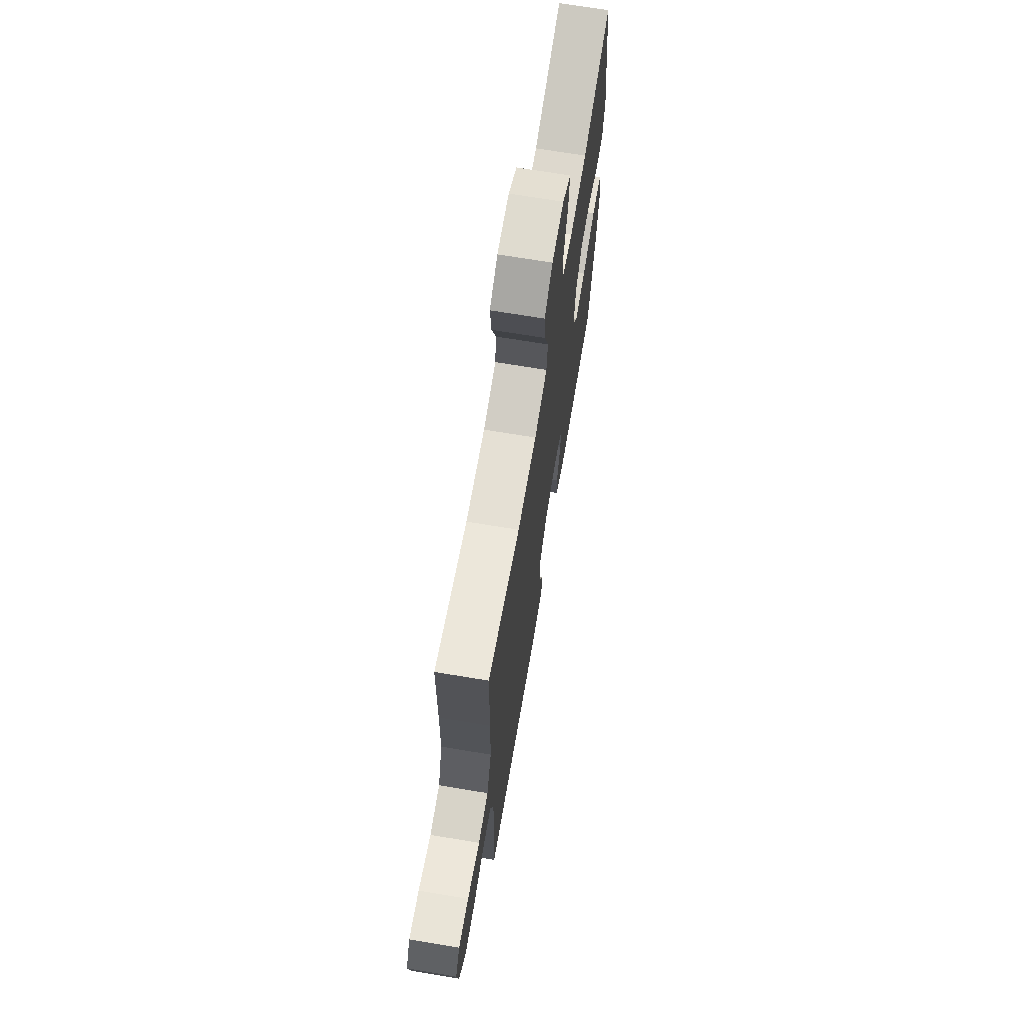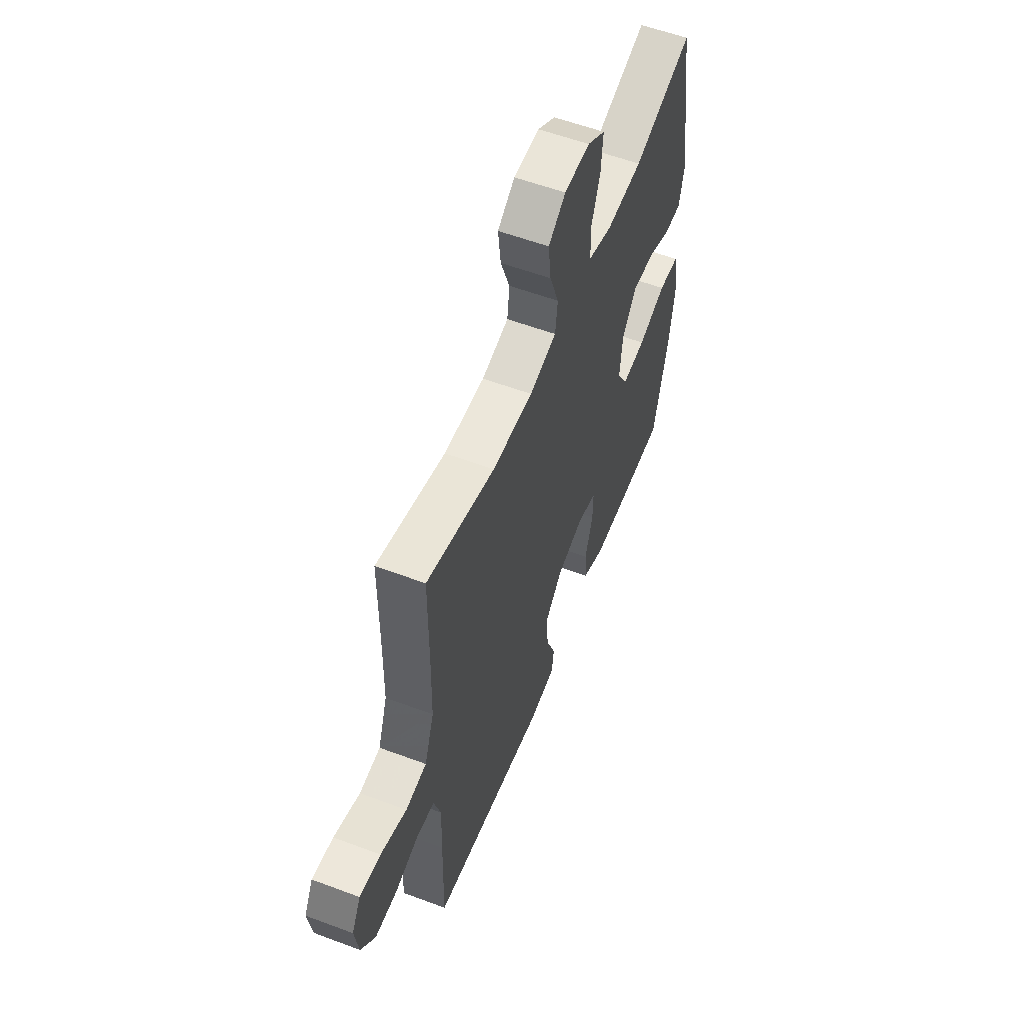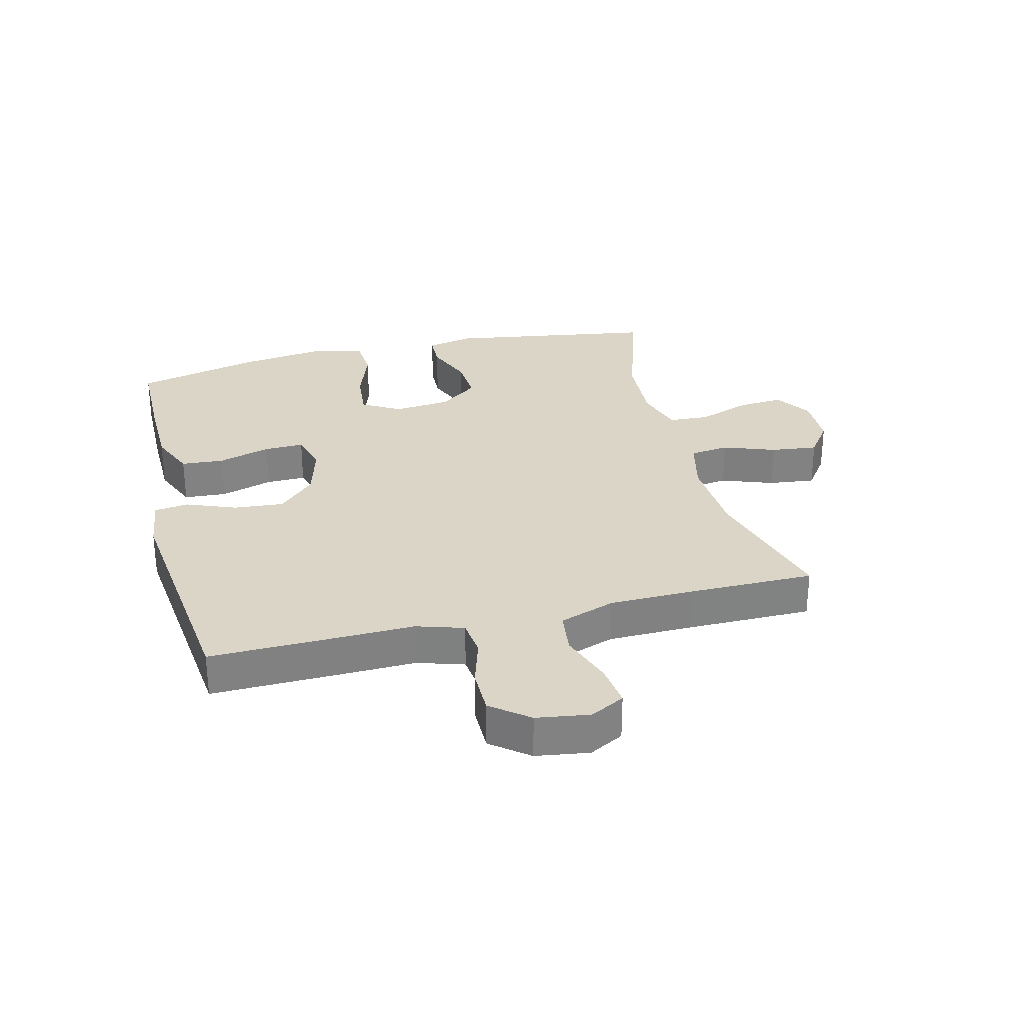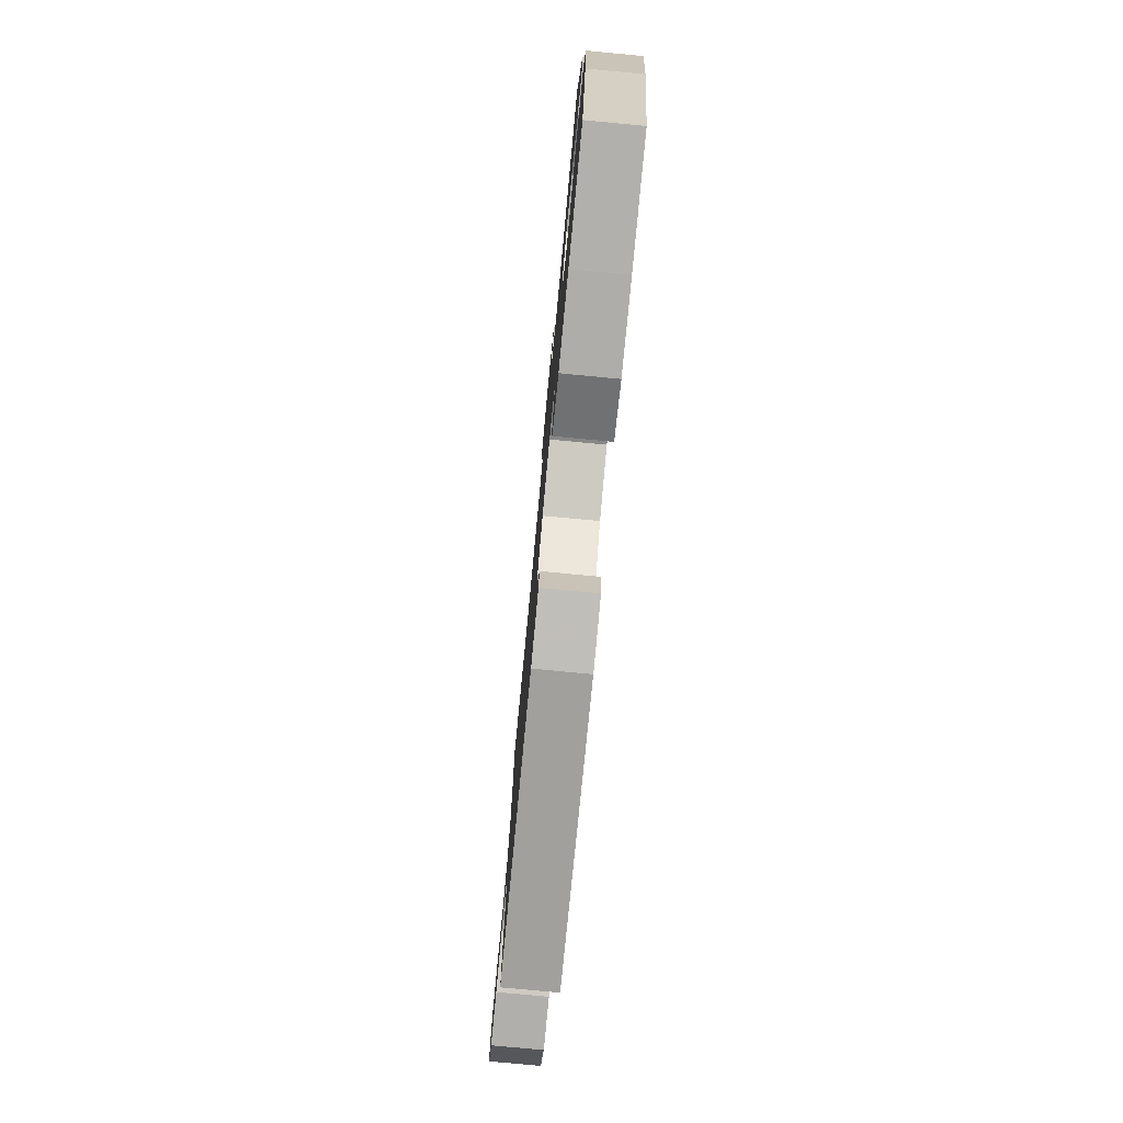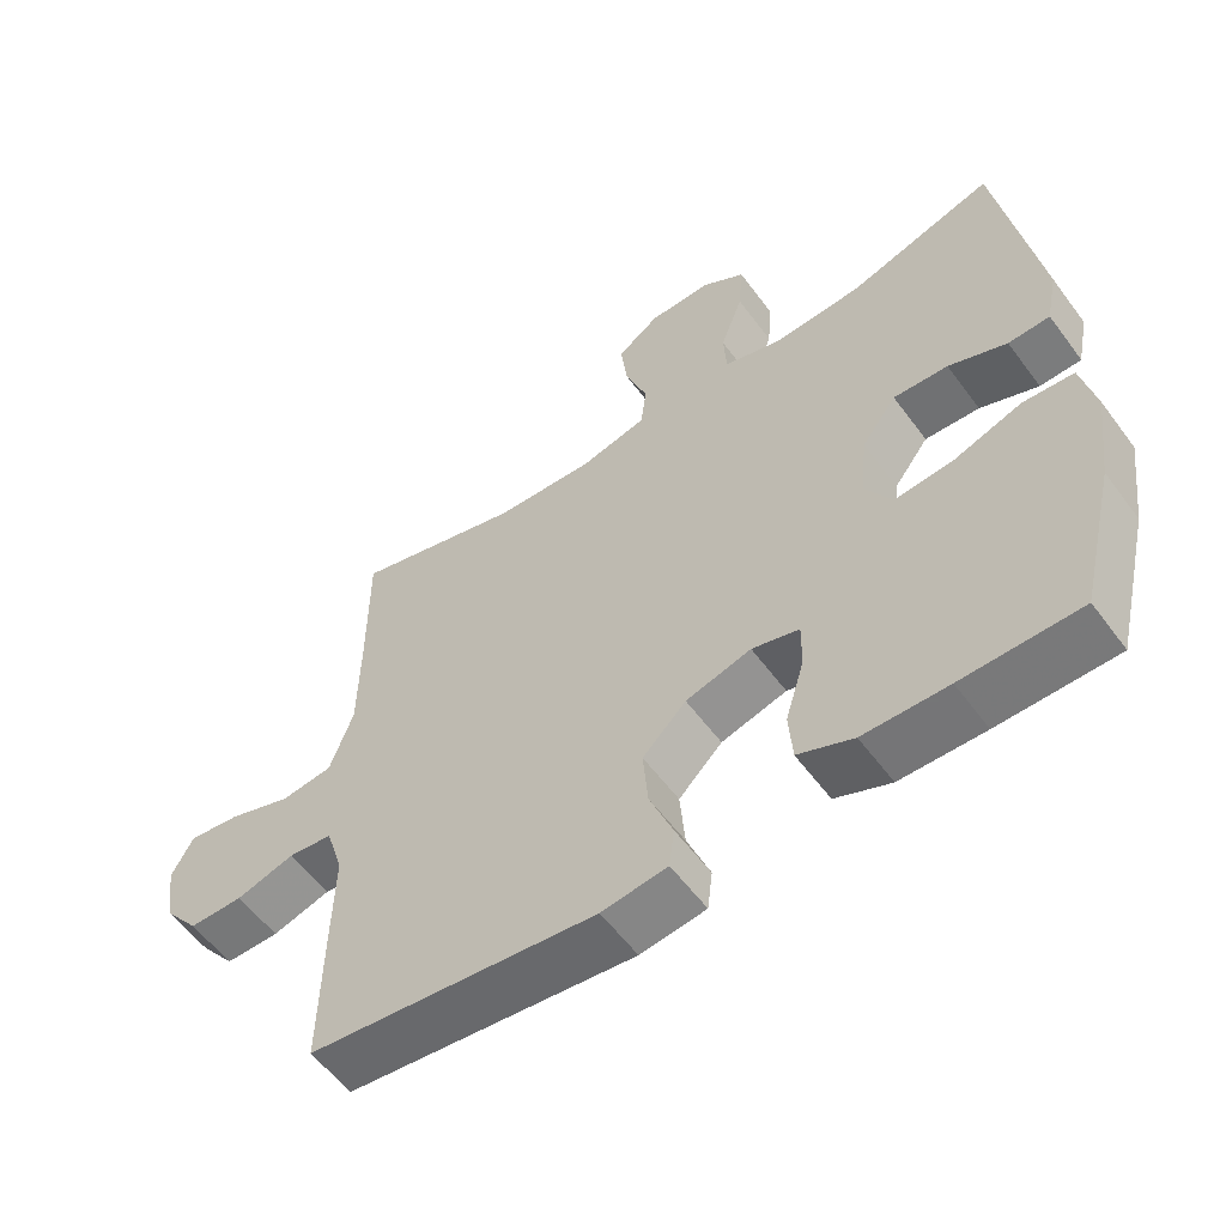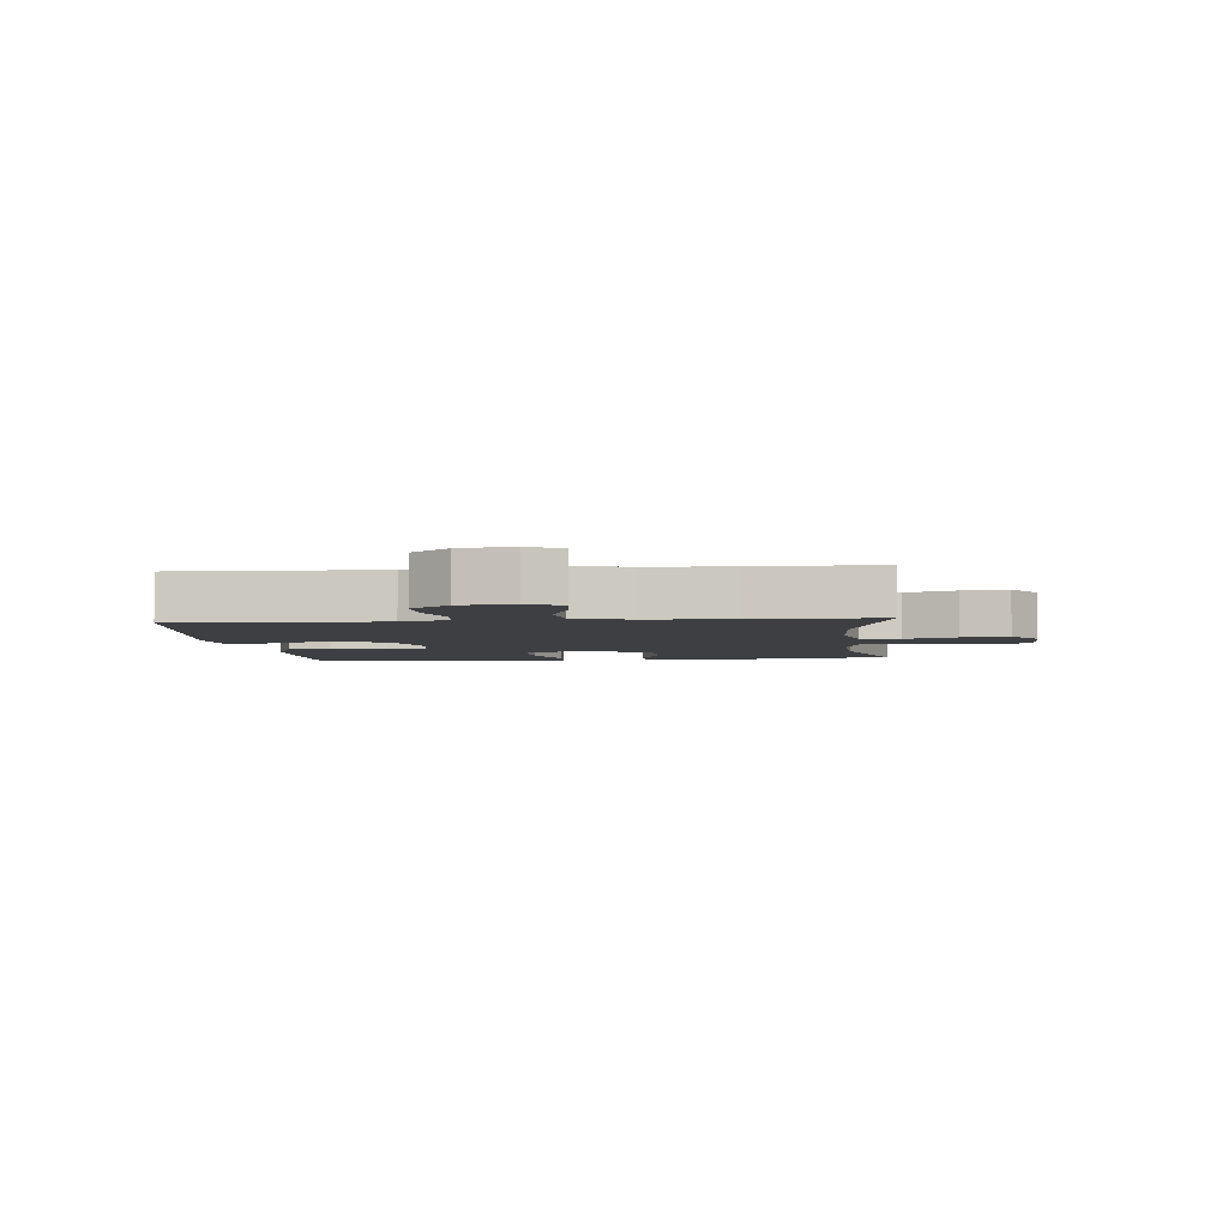
<metadata>
{"format":"obj","ext":"obj","renderer":"f3d","projection":"perspective","resolution":1024,"background":"white","views":[{"elev":68.9,"azim":-80.5,"up":"+Z"},{"elev":57.1,"azim":-68.7,"up":"+Z"},{"elev":29.6,"azim":-104.0,"up":"+Y"},{"elev":-78.1,"azim":84.6,"up":"+Z"},{"elev":-57.3,"azim":36.1,"up":"+Z"},{"elev":-4.0,"azim":-84.3,"up":"+Y"}]}
</metadata>
<code>
v -0.5 0.07 0.5
v -0.269 0.07 0.436
v -0.132 0.07 0.429
v -0.041 0.07 0.451
v -0.033 0.07 0.515
v -0.064 0.07 0.6
v -0.073 0.07 0.676
v -0.015 0.07 0.718
v 0.071 0.07 0.72
v 0.131 0.07 0.681
v 0.125 0.07 0.606
v 0.094 0.07 0.52
v 0.098 0.07 0.454
v 0.178 0.07 0.43
v 0.3 0.07 0.437
v 0.5 0.07 0.5
v 0.554 0.07 0.159
v 0.538 0.07 0.081
v 0.481 0.07 0.079
v 0.401 0.07 0.111
v 0.326 0.07 0.115
v 0.278 0.07 0.051
v 0.269 0.07 -0.042
v 0.305 0.07 -0.104
v 0.385 0.07 -0.097
v 0.479 0.07 -0.064
v 0.549 0.07 -0.069
v 0.568 0.07 -0.158
v 0.55 0.07 -0.293
v 0.5 0.07 -0.5
v 0.338 0.07 -0.502
v 0.222 0.07 -0.5
v 0.146 0.07 -0.468
v 0.141 0.07 -0.398
v 0.167 0.07 -0.312
v 0.168 0.07 -0.247
v 0.103 0.07 -0.229
v 0.013 0.07 -0.254
v -0.047 0.07 -0.314
v -0.04 0.07 -0.396
v -0.008 0.07 -0.477
v -0.015 0.07 -0.533
v -0.105 0.07 -0.545
v -0.5 0.07 -0.5
v -0.496 0.07 -0.283
v -0.493 0.07 -0.167
v -0.517 0.07 -0.09
v -0.578 0.07 -0.083
v -0.658 0.07 -0.107
v -0.733 0.07 -0.107
v -0.781 0.07 -0.046
v -0.794 0.07 0.041
v -0.764 0.07 0.097
v -0.693 0.07 0.088
v -0.605 0.07 0.057
v -0.534 0.07 0.066
v -0.502 0.07 0.157
v -0.5 0.07 0.295
v -0.5 0 0.5
v -0.269 0 0.436
v -0.132 0 0.429
v -0.041 0 0.451
v -0.033 0 0.515
v -0.064 0 0.6
v -0.073 0 0.676
v -0.015 0 0.718
v 0.071 0 0.72
v 0.131 0 0.681
v 0.125 0 0.606
v 0.094 0 0.52
v 0.098 0 0.454
v 0.178 0 0.43
v 0.3 0 0.437
v 0.5 0 0.5
v 0.554 0 0.159
v 0.538 0 0.081
v 0.481 0 0.079
v 0.401 0 0.111
v 0.326 0 0.115
v 0.278 0 0.051
v 0.269 0 -0.042
v 0.305 0 -0.104
v 0.385 0 -0.097
v 0.479 0 -0.064
v 0.549 0 -0.069
v 0.568 0 -0.158
v 0.55 0 -0.293
v 0.5 0 -0.5
v 0.338 0 -0.502
v 0.222 0 -0.5
v 0.146 0 -0.468
v 0.141 0 -0.398
v 0.167 0 -0.312
v 0.168 0 -0.247
v 0.103 0 -0.229
v 0.013 0 -0.254
v -0.047 0 -0.314
v -0.04 0 -0.396
v -0.008 0 -0.477
v -0.015 0 -0.533
v -0.105 0 -0.545
v -0.5 0 -0.5
v -0.496 0 -0.283
v -0.493 0 -0.167
v -0.517 0 -0.09
v -0.578 0 -0.083
v -0.658 0 -0.107
v -0.733 0 -0.107
v -0.781 0 -0.046
v -0.794 0 0.041
v -0.764 0 0.097
v -0.693 0 0.088
v -0.605 0 0.057
v -0.534 0 0.066
v -0.502 0 0.157
v -0.5 0 0.295
f 52 53 54 55
f 50 51 52 55
f 48 49 50 55
f 47 48 55 56
f 46 47 56 57
f 44 45 46
f 43 44 46
f 40 41 42 43
f 39 40 43 46
f 38 39 46 57
f 32 33 34 35
f 32 35 36
f 31 32 36
f 30 31 36
f 29 30 36
f 28 29 36 37
f 25 26 27 28
f 24 25 28 37
f 17 18 19 20
f 15 16 17 20
f 14 15 20 21
f 13 14 21 22
f 9 10 11 12
f 9 12 13
f 8 9 13
f 5 6 7 8
f 5 8 13
f 4 5 13 22
f 58 1 2
f 58 2 3
f 23 24 37 38
f 23 38 57 58
f 22 23 58
f 3 4 22 58
f 113 112 111 110
f 113 110 109 108
f 113 108 107 106
f 114 113 106 105
f 115 114 105 104
f 104 103 102
f 104 102 101
f 101 100 99 98
f 104 101 98 97
f 115 104 97 96
f 93 92 91 90
f 94 93 90
f 94 90 89
f 94 89 88
f 94 88 87
f 95 94 87 86
f 86 85 84 83
f 95 86 83 82
f 78 77 76 75
f 78 75 74 73
f 79 78 73 72
f 80 79 72 71
f 70 69 68 67
f 71 70 67
f 71 67 66
f 66 65 64 63
f 71 66 63
f 80 71 63 62
f 60 59 116
f 61 60 116
f 96 95 82 81
f 116 115 96 81
f 116 81 80
f 116 80 62 61
f 1 59 60 2
f 2 60 61 3
f 3 61 62 4
f 4 62 63 5
f 5 63 64 6
f 6 64 65 7
f 7 65 66 8
f 8 66 67 9
f 9 67 68 10
f 10 68 69 11
f 11 69 70 12
f 12 70 71 13
f 13 71 72 14
f 14 72 73 15
f 15 73 74 16
f 16 74 75 17
f 17 75 76 18
f 18 76 77 19
f 19 77 78 20
f 20 78 79 21
f 21 79 80 22
f 22 80 81 23
f 23 81 82 24
f 24 82 83 25
f 25 83 84 26
f 26 84 85 27
f 27 85 86 28
f 28 86 87 29
f 29 87 88 30
f 30 88 89 31
f 31 89 90 32
f 32 90 91 33
f 33 91 92 34
f 34 92 93 35
f 35 93 94 36
f 36 94 95 37
f 37 95 96 38
f 38 96 97 39
f 39 97 98 40
f 40 98 99 41
f 41 99 100 42
f 42 100 101 43
f 43 101 102 44
f 44 102 103 45
f 45 103 104 46
f 46 104 105 47
f 47 105 106 48
f 48 106 107 49
f 49 107 108 50
f 50 108 109 51
f 51 109 110 52
f 52 110 111 53
f 53 111 112 54
f 54 112 113 55
f 55 113 114 56
f 56 114 115 57
f 57 115 116 58
f 58 116 59 1

</code>
